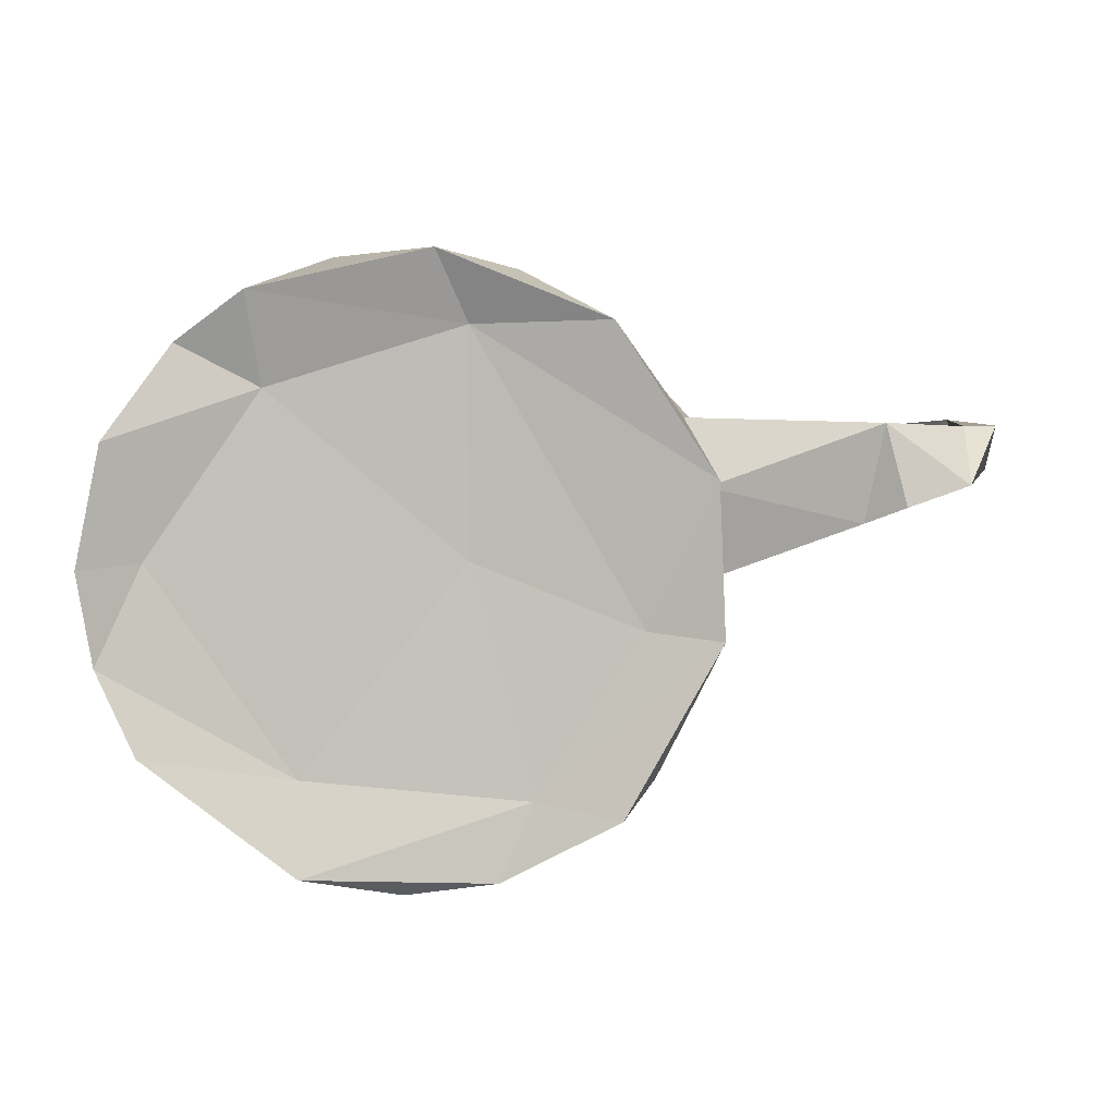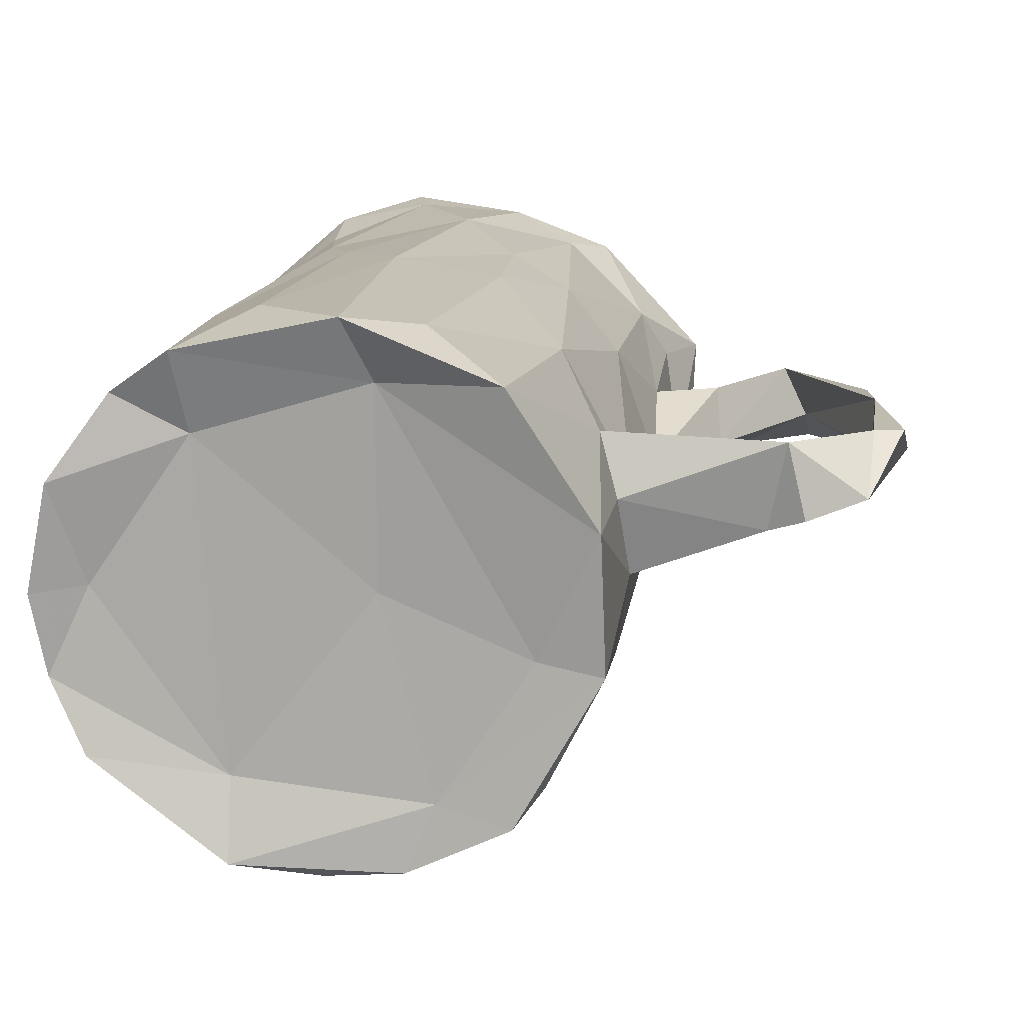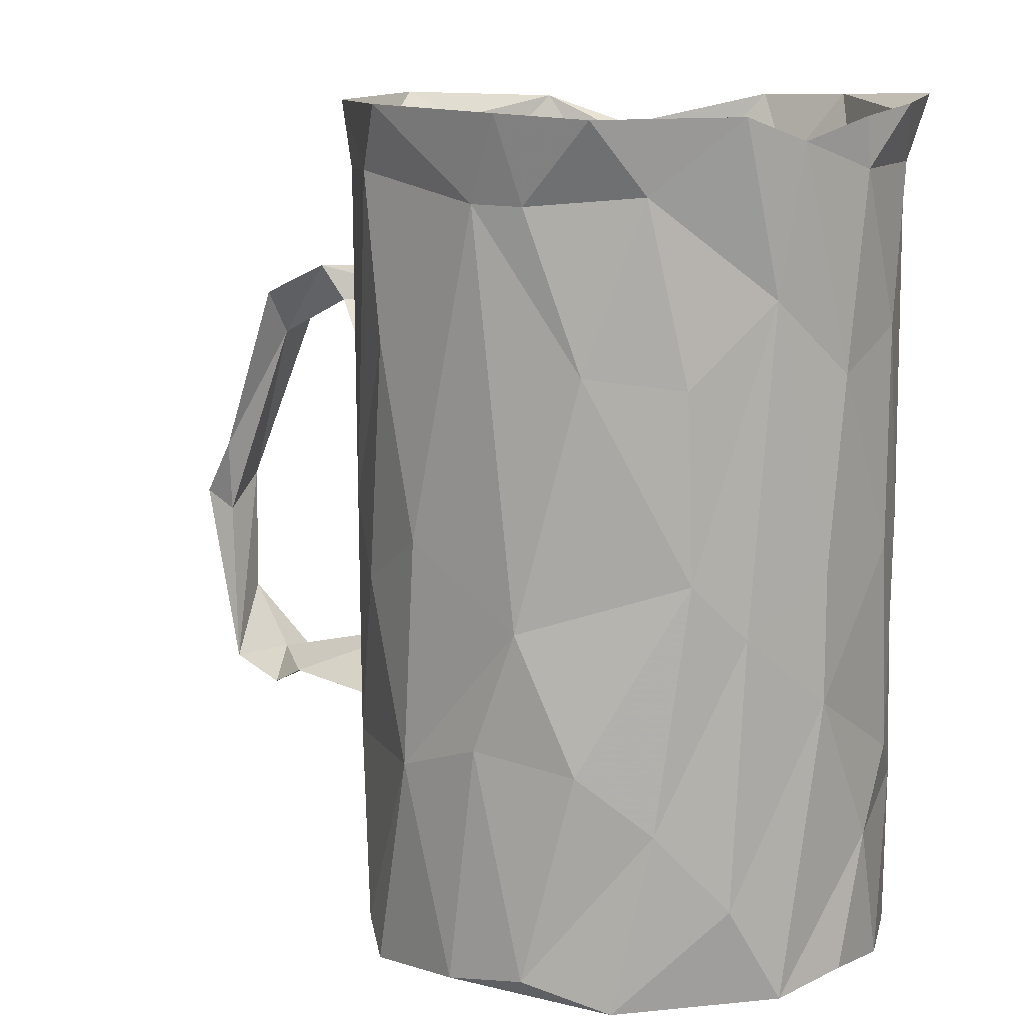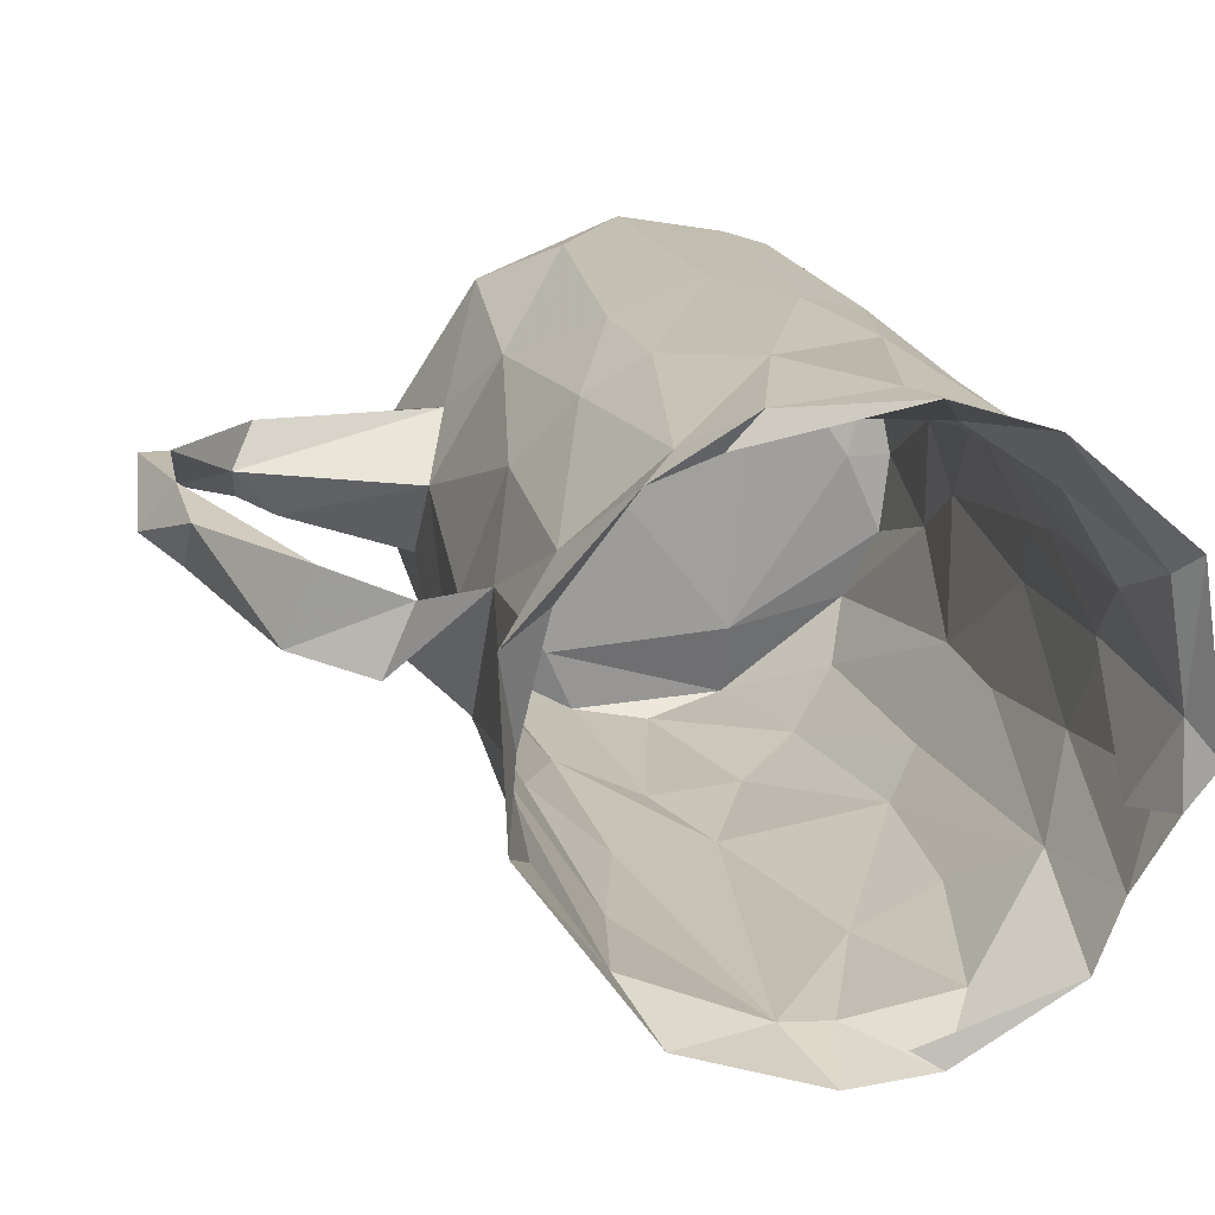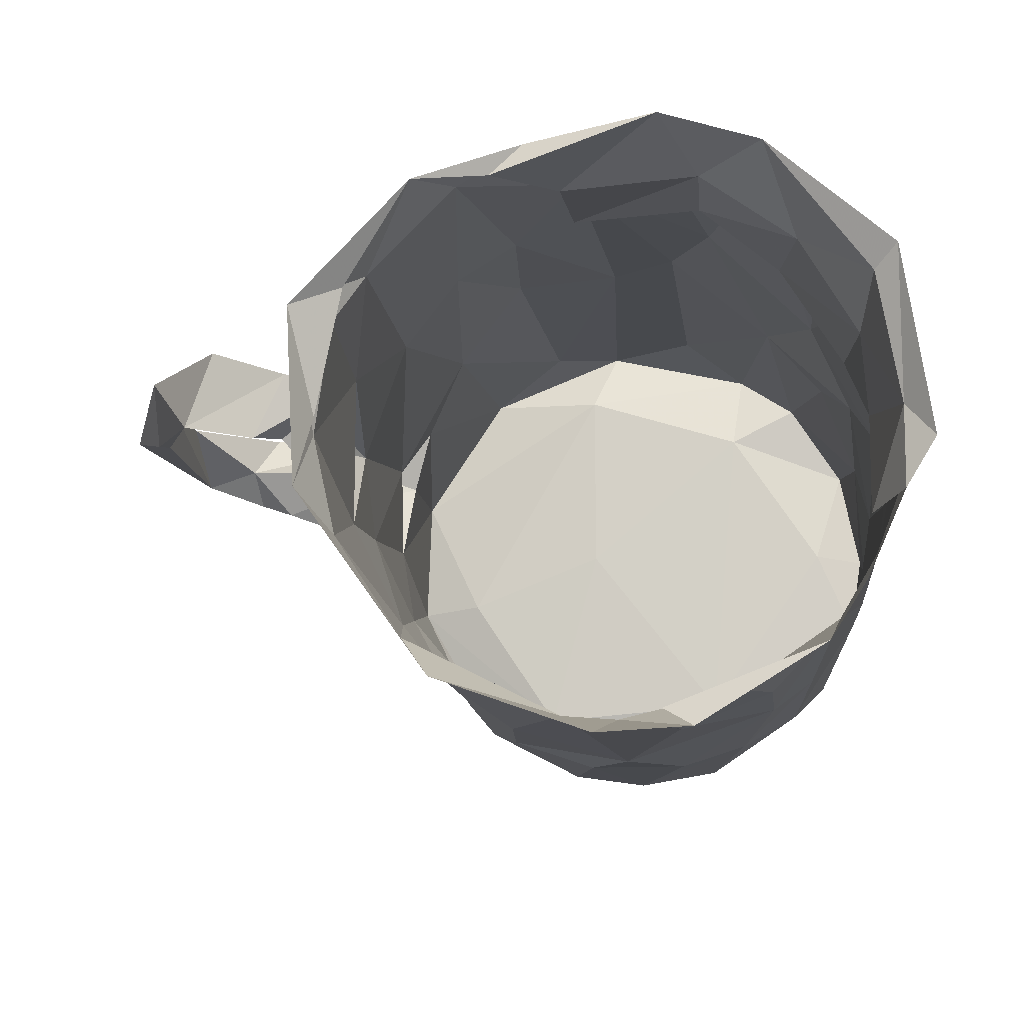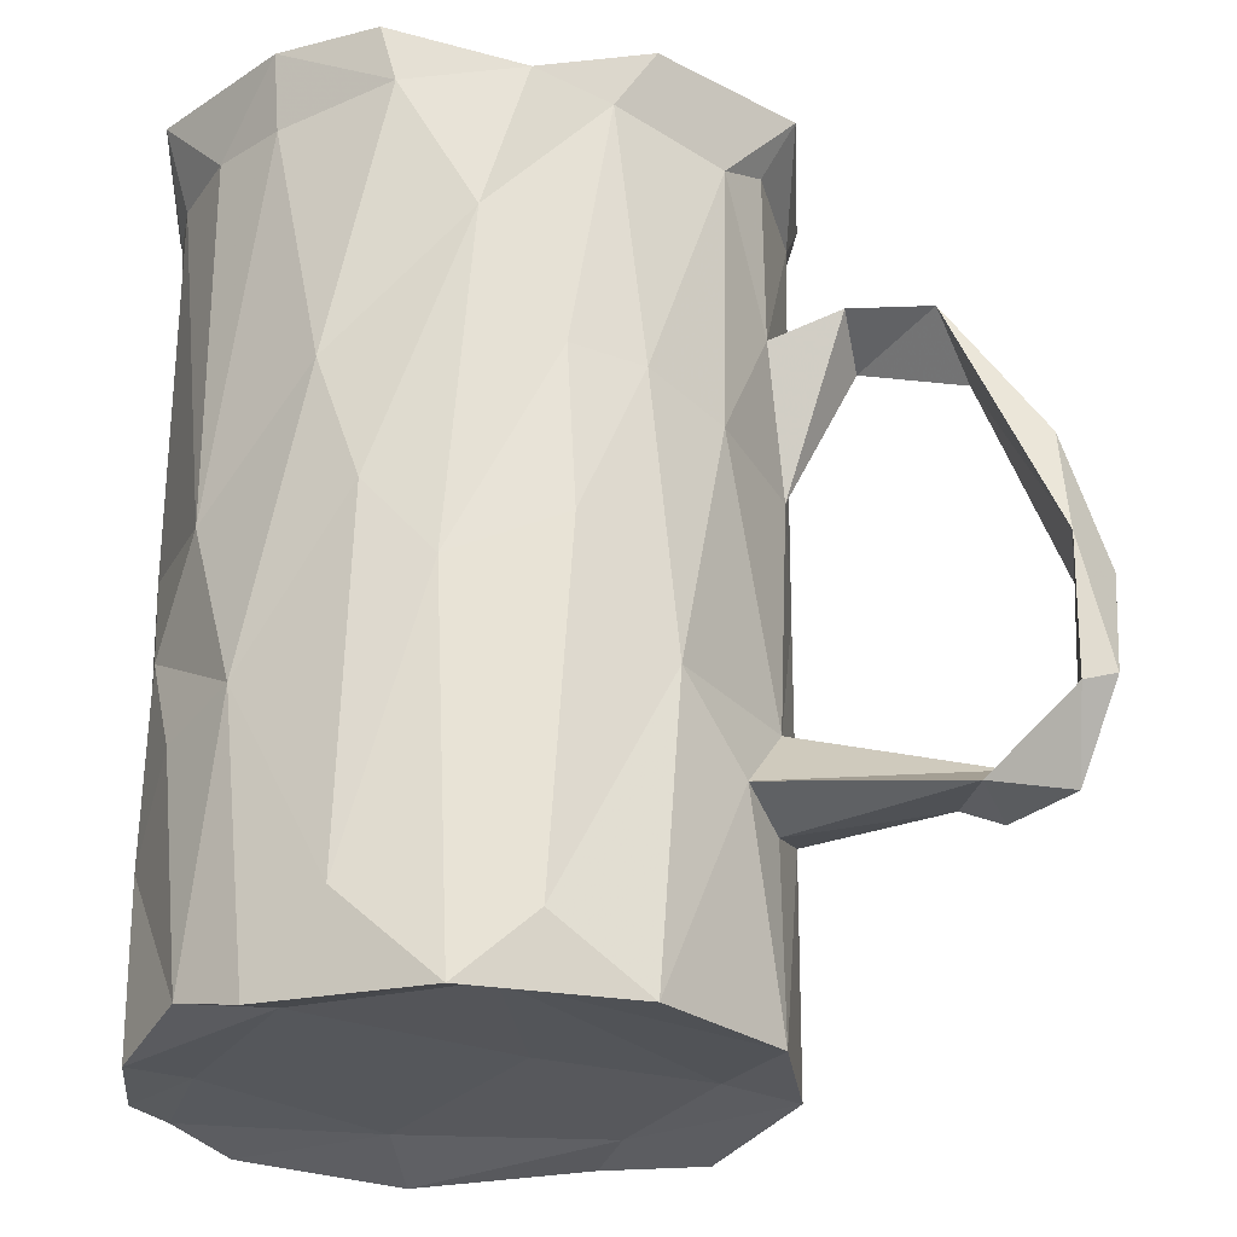
<metadata>
{"format":"obj","ext":"obj","renderer":"f3d","projection":"perspective","resolution":1024,"background":"white","views":[{"elev":3.6,"azim":0.8,"up":"+Z"},{"elev":14.4,"azim":8.0,"up":"+Z"},{"elev":10.9,"azim":-156.0,"up":"+Y"},{"elev":17.7,"azim":168.7,"up":"+Z"},{"elev":-11.7,"azim":-174.8,"up":"+Z"},{"elev":-26.3,"azim":5.8,"up":"+Y"}]}
</metadata>
<code>
v -0.01669 0.05839 0.02593
v -0.003735 0.07686 -0.04201
v 0.0632 0.005742 0.01199
v 0.006774 -0.02392 0.02929
v -0.02413 0.06893 0.02588
v -0.02086 -0.0286 0.01643
v -0.03027 -0.02946 0.0213
v 0.03773 0.04981 -0.0004897
v -0.0254 0.02149 -0.03299
v -0.02233 -0.03182 0.02691
v 0.04678 0.05142 0.01076
v -0.03309 0.05504 -0.02588
v -0.02151 -0.009428 -0.03463
v -0.01533 0.07619 -0.04128
v -0.03987 0.06992 -0.01256
v 0.02895 -0.03158 -0.0107
v -0.04081 0.05036 -0.003848
v -0.01672 0.06798 0.02705
v -0.02673 0.05043 0.02022
v -0.03753 0.005109 -0.01838
v 0.02773 -0.006354 -0.01554
v -0.04094 0.02262 -0.005117
v 0.02789 -0.008122 0.005037
v -0.03735 0.01175 0.01142
v 0.01935 0.004303 0.02153
v -0.006233 0.06609 -0.03933
v -0.03775 -0.03222 0.01067
v -0.03983 0.07825 0.01467
v -0.0172 -0.02892 -0.02605
v -0.01239 0.02229 0.03084
v -0.01775 0.03774 0.02922
v 0.01765 0.07727 0.02451
v -0.04064 -0.004421 -0.001522
v -0.01328 0.04631 -0.03825
v 0.02932 -0.00522 -0.005426
v -0.01686 -0.03222 -0.03636
v 0.000616 0.06343 0.02724
v 0.001417 -0.02833 -0.002324
v -0.03376 -0.02943 -0.002391
v -0.04049 0.07024 0.001774
v -0.03865 0.04547 -0.01569
v 0.05936 0.005183 0.01191
v 0.05054 0.05017 0.00123
v -0.03556 0.07352 -0.02409
v 0.05122 -0.006706 0.0026
v -0.0359 0.06525 0.007434
v -0.03714 0.07591 0.01205
v -0.0003339 0.0499 0.02768
v -0.02481 0.04487 -0.03356
v 0.01633 0.03748 0.02408
v 0.01708 -0.0318 0.02366
v -0.03163 0.02316 0.02011
v 0.02373 0.03457 0.01576
v 0.05013 0.04414 0.005484
v -0.01264 -0.00216 -0.03821
v -0.03383 -0.0004934 0.01721
v -0.0007621 0.05407 0.03143
v 0.03111 0.07737 -0.01285
v 0.008421 -0.02969 -0.0282
v -0.026 0.002807 0.02497
v 0.01568 0.04865 -0.03278
v 0.02929 0.02354 -0.008888
v 0.01925 0.06934 -0.02972
v -0.01197 0.07762 0.0318
v 0.04059 0.05451 -0.001426
v 0.03677 0.05402 0.007019
v 0.05182 -0.002398 0.006931
v -0.03768 0.02207 -0.01868
v 0.04641 -0.004109 0.000614
v 0.0589 -0.004164 0.005119
v 0.008619 0.07285 0.02625
v 0.02603 0.07441 0.01211
v -0.02441 0.07782 0.02792
v 0.06025 0.01757 0.006382
v 0.02933 0.0332 0.0006289
v 0.03206 0.07795 0.009039
v -0.03088 0.07646 -0.03174
v 0.06411 0.02 0.006367
v -0.04356 0.07761 -0.008379
v -0.02943 -0.01962 -0.02909
v 0.02157 -0.02874 -0.02572
v -0.01377 -0.02142 0.03076
v -0.03894 -0.03063 -0.0138
v 0.02935 0.04244 -0.01042
v -0.03998 0.07622 -0.01418
v -0.005151 0.01507 -0.03919
v 0.03006 0.06976 -0.004953
v 0.04878 -0.00571 0.01244
v -0.002047 -0.03189 0.03133
v -0.03899 -0.01023 0.007131
v 0.01505 0.07753 -0.03544
v -0.03643 0.0689 -0.01566
v -0.04012 0.07479 -0.003902
v 0.01806 -0.03246 -0.02991
v 0.05956 0.02207 0.01253
v 0.01004 0.02462 -0.03556
v -0.03726 0.05635 -0.0007193
v -0.04061 -0.0319 -0.003158
v 0.0253 -0.005082 0.01306
v -0.01011 0.07063 0.03149
v 0.02487 0.02684 -0.02149
v -0.003918 0.01277 0.03168
v 0.02425 0.06735 0.01563
v 0.009403 0.01857 0.02856
v 0.00467 -0.03058 -0.03695
v 0.008397 0.03824 0.02864
v 0.01294 0.06963 0.02602
v 0.02792 0.07055 0.008962
v 0.0295 0.07297 -0.003486
v 0.0005162 0.06622 -0.03883
v -0.02047 0.06736 -0.03611
v 0.02752 0.06872 -0.01709
v 0.02847 0.003169 0.005364
v -0.04021 -0.01423 -0.008516
v 0.02828 -0.03144 0.006595
v -0.03185 0.06923 0.01967
v 0.00449 0.07221 0.03031
v 0.02804 0.05044 0.006908
v -0.005769 -0.02893 -0.03856
v 0.05939 0.02743 0.004178
v 0.02057 -0.02942 -0.009767
v 0.01951 0.01778 -0.02852
v -0.02856 0.06713 0.01895
v -0.03493 0.04514 0.009137
v -0.03084 0.01448 -0.02827
v 0.05862 0.03465 0.0112
v -0.0399 0.02545 0.003334
v 0.001484 -0.02901 0.02325
v 0.01209 -0.004368 -0.03428
v -0.01166 0.07501 -0.03907
v 0.0005605 -0.0002027 -0.0385
v -0.03784 0.06959 0.01034
v -0.03421 -0.03201 -0.02337
f 117 64 100
f 102 89 4
f 4 89 51
f 82 89 102
f 4 104 102
f 104 106 102
f 102 106 57
f 89 128 51
f 51 25 4
f 102 30 82
f 30 102 57
f 100 57 117
f 107 32 117
f 128 89 10
f 4 25 104
f 104 50 106
f 30 57 31
f 31 57 100
f 10 89 82
f 82 30 60
f 106 107 57
f 107 117 57
f 37 64 71
f 60 30 31
f 50 107 106
f 64 37 18
f 48 18 37
f 5 100 73
f 10 82 60
f 25 50 104
f 1 18 48
f 32 107 103
f 73 100 64
f 50 103 107
f 51 99 25
f 60 31 52
f 25 53 50
f 5 52 31
f 5 31 100
f 10 6 128
f 116 5 73
f 18 73 64
f 32 103 76
f 3 42 70
f 95 42 3
f 3 78 95
f 7 10 60
f 70 42 88
f 95 78 126
f 76 103 108
f 32 76 72
f 99 51 115
f 7 60 56
f 52 5 116
f 103 50 53
f 88 42 67
f 126 11 95
f 123 1 19
f 123 18 1
f 18 123 73
f 7 6 10
f 42 95 70
f 28 116 73
f 53 118 103
f 99 113 25
f 25 113 53
f 95 54 74
f 95 11 54
f 88 45 70
f 70 95 74
f 123 47 73
f 7 27 6
f 56 60 24
f 60 52 24
f 47 28 73
f 67 42 70
f 126 43 11
f 11 43 66
f 128 115 51
f 99 115 23
f 67 99 88
f 78 3 70
f 74 78 70
f 54 120 74
f 75 53 113
f 23 88 99
f 67 70 45
f 74 120 78
f 108 103 118
f 7 90 27
f 56 90 7
f 69 67 45
f 126 78 120
f 43 126 120
f 118 53 75
f 66 118 75
f 66 8 11
f 123 46 47
f 54 43 120
f 8 54 11
f 124 46 19
f 66 43 65
f 6 38 128
f 67 113 99
f 123 19 46
f 90 56 24
f 116 132 52
f 65 43 54
f 116 28 132
f 23 69 88
f 113 67 69
f 65 54 8
f 24 52 127
f 132 127 52
f 6 27 39
f 121 115 128
f 23 115 35
f 35 69 23
f 38 121 128
f 75 8 66
f 118 87 108
f 35 113 69
f 87 76 108
f 115 16 35
f 90 24 33
f 113 62 75
f 8 84 118
f 124 97 46
f 113 35 62
f 132 17 127
f 118 84 87
f 132 40 17
f 132 28 40
f 72 76 109
f 75 84 8
f 27 90 98
f 24 127 33
f 87 58 76
f 28 47 93
f 47 46 93
f 109 76 58
f 29 6 39
f 35 21 62
f 17 22 127
f 75 62 84
f 114 98 90
f 90 33 114
f 40 28 79
f 93 79 28
f 39 27 98
f 46 97 93
f 35 16 21
f 84 112 87
f 38 59 121
f 33 127 22
f 121 16 115
f 87 112 58
f 62 21 101
f 79 15 40
f 114 83 98
f 79 93 85
f 62 101 84
f 17 41 22
f 114 33 20
f 40 15 17
f 85 93 92
f 59 16 121
f 33 22 20
f 16 81 21
f 81 16 94
f 84 101 112
f 41 68 22
f 39 83 29
f 97 92 93
f 17 15 41
f 63 58 112
f 98 83 39
f 83 114 133
f 114 20 133
f 21 122 101
f 68 20 22
f 101 63 112
f 59 94 16
f 21 81 129
f 41 15 44
f 122 21 129
f 20 68 125
f 61 101 122
f 63 91 58
f 63 101 61
f 129 81 94
f 133 20 80
f 68 41 12
f 41 44 12
f 15 85 44
f 20 125 80
f 129 96 122
f 68 12 125
f 61 122 96
f 105 94 59
f 133 29 83
f 29 133 36
f 125 12 9
f 12 49 9
f 94 105 129
f 36 105 59
f 29 36 59
f 133 80 36
f 80 125 13
f 36 80 13
f 44 77 12
f 105 36 119
f 125 9 13
f 12 111 49
f 77 111 12
f 63 110 91
f 131 105 119
f 105 131 129
f 86 129 131
f 55 13 9
f 129 86 96
f 110 61 96
f 61 110 63
f 55 131 119
f 111 77 14
f 13 119 36
f 119 13 55
f 34 86 9
f 9 49 34
f 96 86 110
f 131 55 86
f 9 86 55
f 49 111 34
f 2 91 110
f 86 34 110
f 26 110 34
f 14 26 111
f 34 111 26
f 130 14 77
f 26 2 110
f 26 14 2
f 29 38 6
f 29 59 38
f 66 65 118
f 8 118 65
f 71 64 117
f 32 71 117
f 69 45 88
f 79 85 15

</code>
